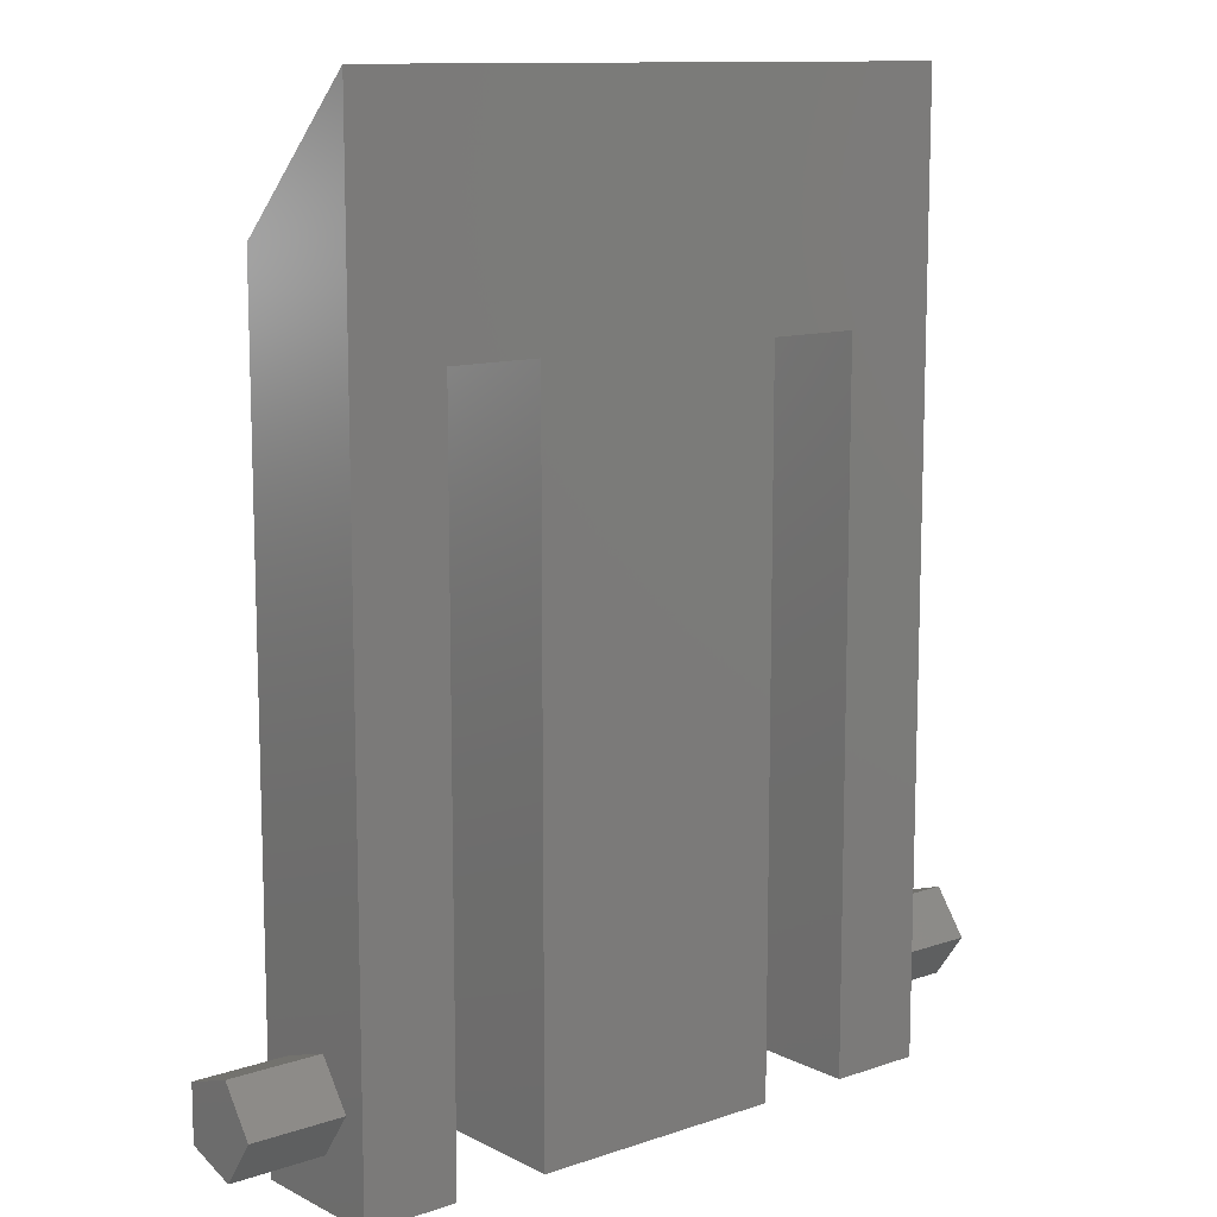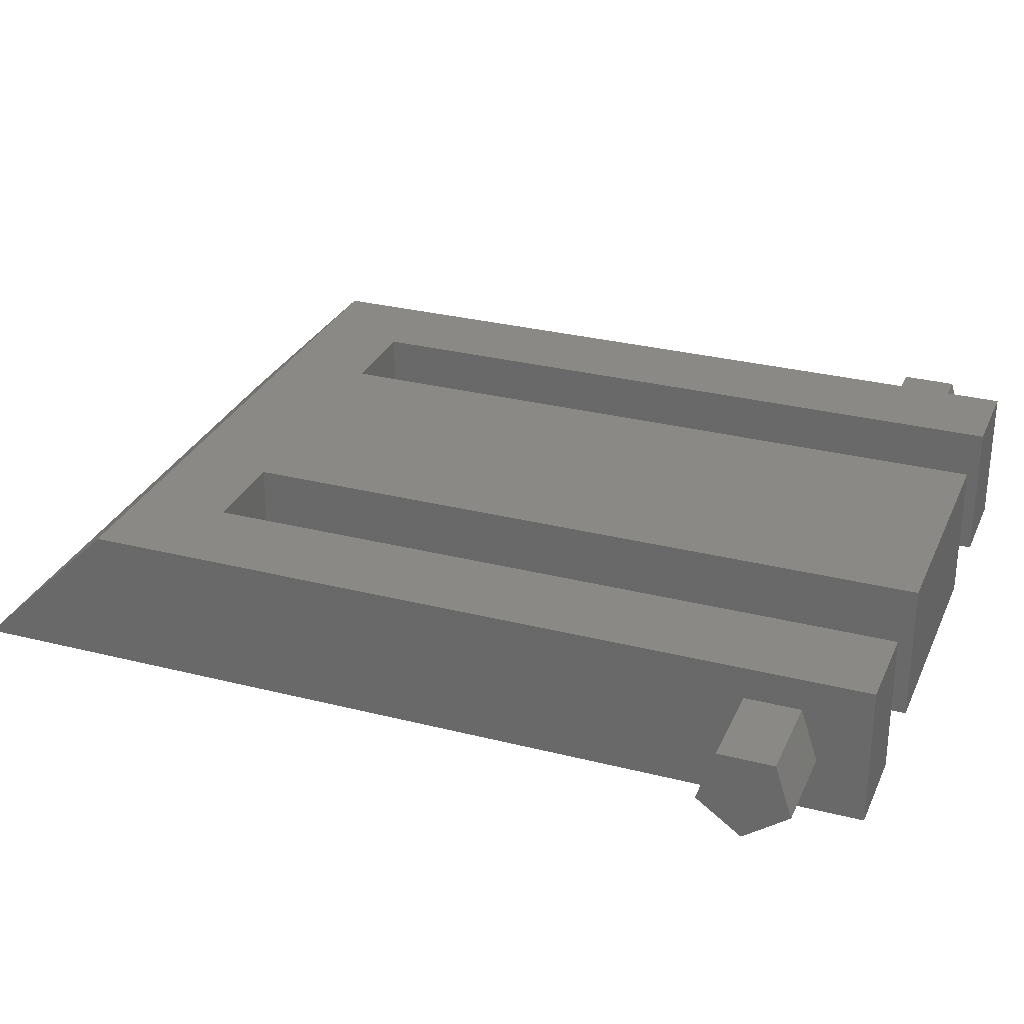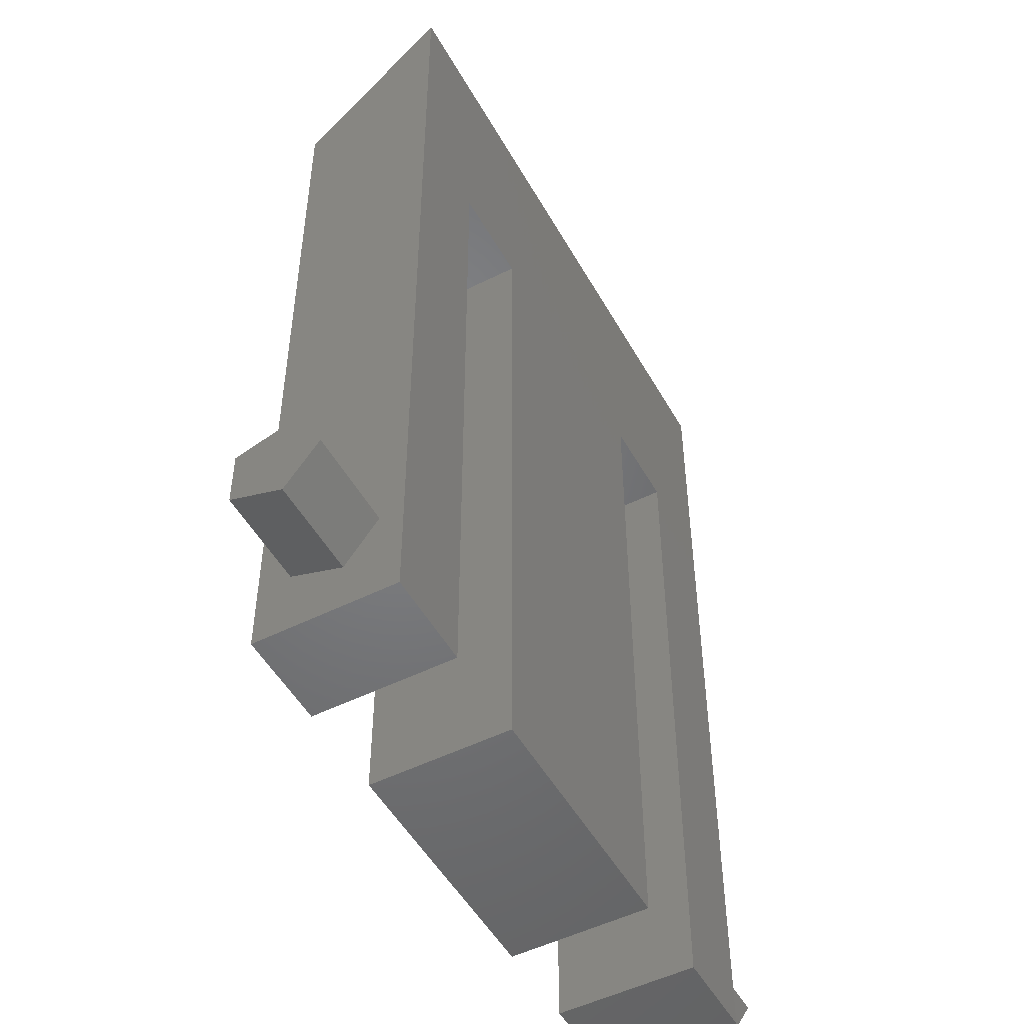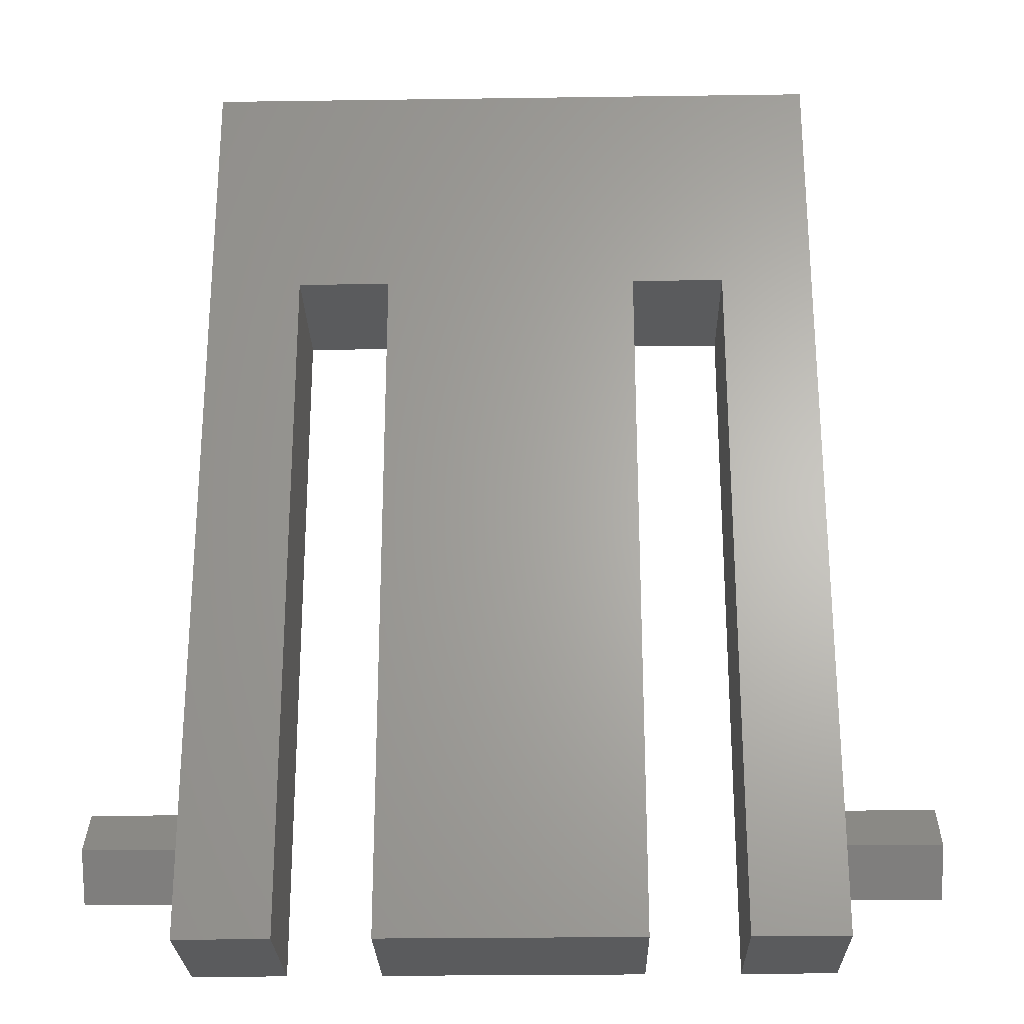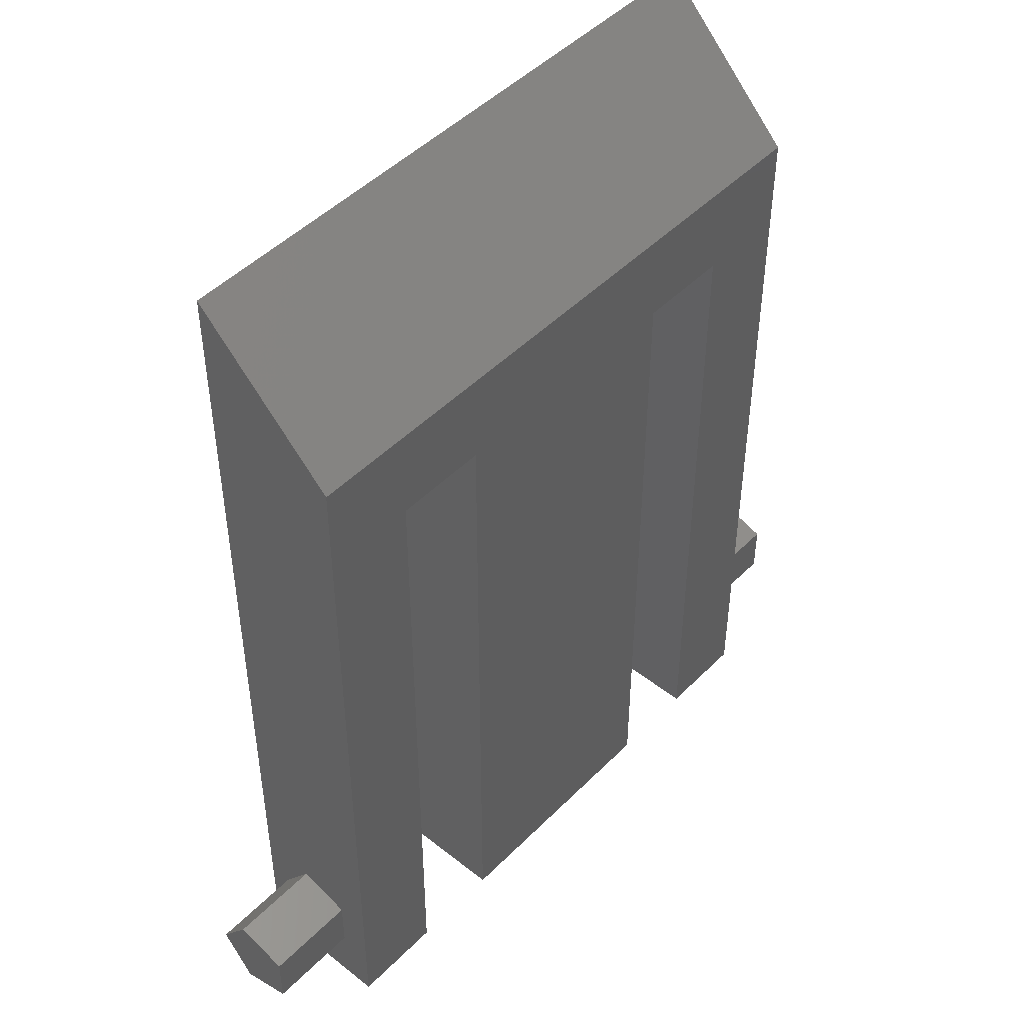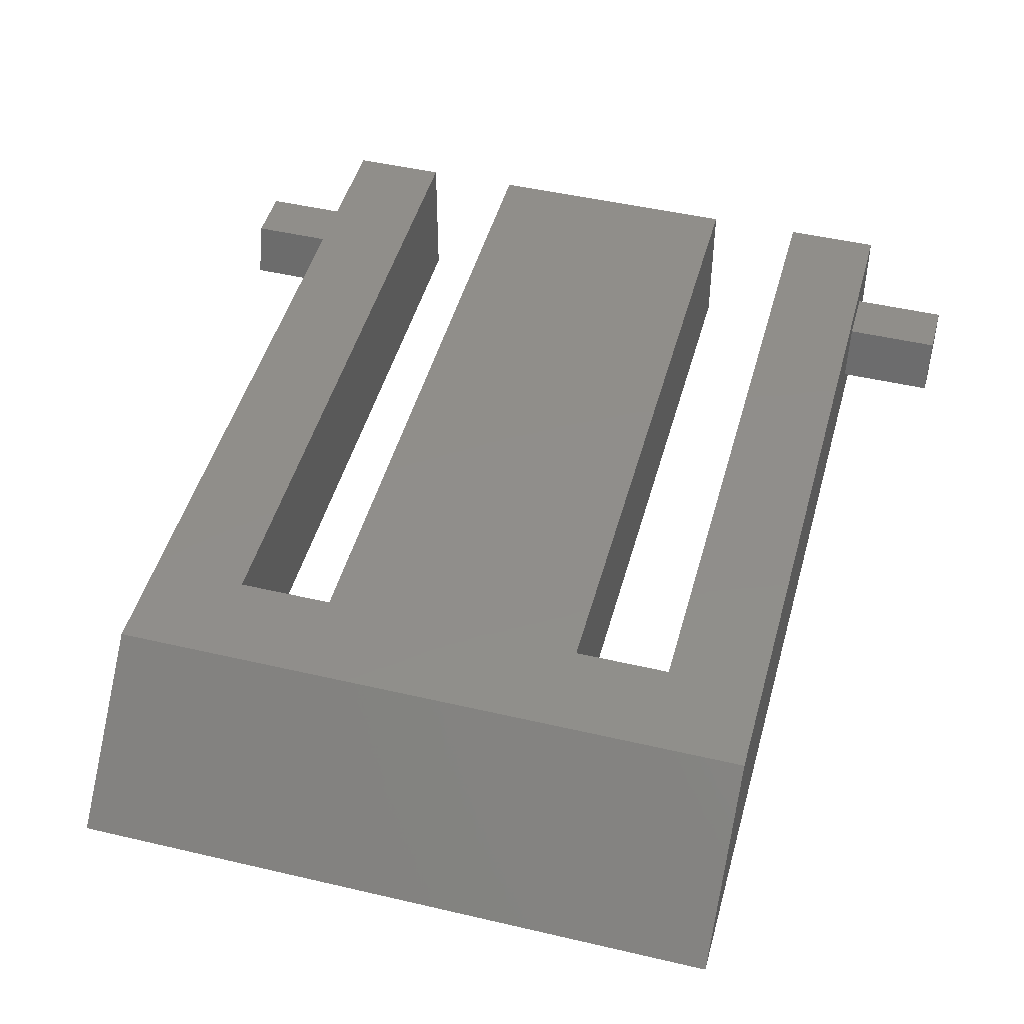
<metadata>
{"format":"stl","ext":"stl","renderer":"f3d","projection":"perspective","resolution":1024,"background":"white","views":[{"elev":11.5,"azim":140.5,"up":"+Y"},{"elev":29.3,"azim":-69.4,"up":"+Z"},{"elev":-50.7,"azim":118.6,"up":"+Y"},{"elev":-25.2,"azim":-178.7,"up":"+Y"},{"elev":47.6,"azim":-48.2,"up":"+Y"},{"elev":46.5,"azim":-165.0,"up":"+Z"}]}
</metadata>
<code>
# stl→obj: 44 verts, 84 faces
v 0 20 0
v 0 2.951 1.191
v 0 17 3
v 0 2 0.5
v 0 0 0
v 0 1.049 1.191
v 0 2.588 2.309
v 0 0 3
v 0 1.412 2.309
v 13.5 17 3
v 11.5 15 3
v 13.5 0 3
v 9.5 15 3
v 4 15 3
v 9.5 0 3
v 2 15 3
v 2 0 3
v 11.5 0 3
v 4 0 3
v 13.5 2.588 2.309
v 13.5 2.951 1.191
v 13.5 1.412 2.309
v 13.5 1.049 1.191
v 13.5 20 0
v 13.5 2 0.5
v 13.5 0 0
v 2 0 0
v 2 15 0
v 9.5 0 0
v 4 0 0
v 9.5 15 0
v 11.5 15 0
v 11.5 0 0
v 4 15 0
v -2 2 0.5
v -2 2.951 1.191
v -2 2.588 2.309
v -2 1.412 2.309
v -2 1.049 1.191
v 15.5 2.951 1.191
v 15.5 2 0.5
v 15.5 1.412 2.309
v 15.5 2.588 2.309
v 15.5 1.049 1.191
f 1 2 3
f 1 4 2
f 4 5 6
f 5 4 1
f 7 3 2
f 8 7 9
f 8 6 5
f 7 8 3
f 6 8 9
f 10 11 12
f 10 13 11
f 13 14 15
f 10 14 13
f 3 14 10
f 14 3 16
f 8 16 3
f 16 8 17
f 12 11 18
f 15 14 19
f 10 20 21
f 12 20 10
f 22 12 23
f 20 12 22
f 21 24 10
f 25 24 21
f 25 26 24
f 23 26 25
f 26 23 12
f 27 5 28
f 29 30 31
f 32 26 33
f 26 32 24
f 31 24 32
f 34 31 30
f 34 24 31
f 1 34 28
f 34 1 24
f 1 28 5
f 5 17 8
f 17 5 27
f 33 12 18
f 12 33 26
f 30 15 19
f 15 30 29
f 17 28 16
f 28 17 27
f 30 14 34
f 14 30 19
f 28 14 16
f 14 28 34
f 15 31 13
f 31 15 29
f 33 11 32
f 11 33 18
f 31 11 13
f 11 31 32
f 24 3 10
f 3 24 1
f 35 2 4
f 2 35 36
f 37 9 7
f 9 37 38
f 2 37 7
f 37 2 36
f 39 9 38
f 9 39 6
f 36 38 37
f 38 36 39
f 35 39 36
f 6 35 4
f 35 6 39
f 25 40 41
f 40 25 21
f 20 42 43
f 42 20 22
f 40 20 43
f 20 40 21
f 43 41 40
f 42 41 43
f 41 42 44
f 23 42 22
f 42 23 44
f 23 41 44
f 41 23 25

</code>
